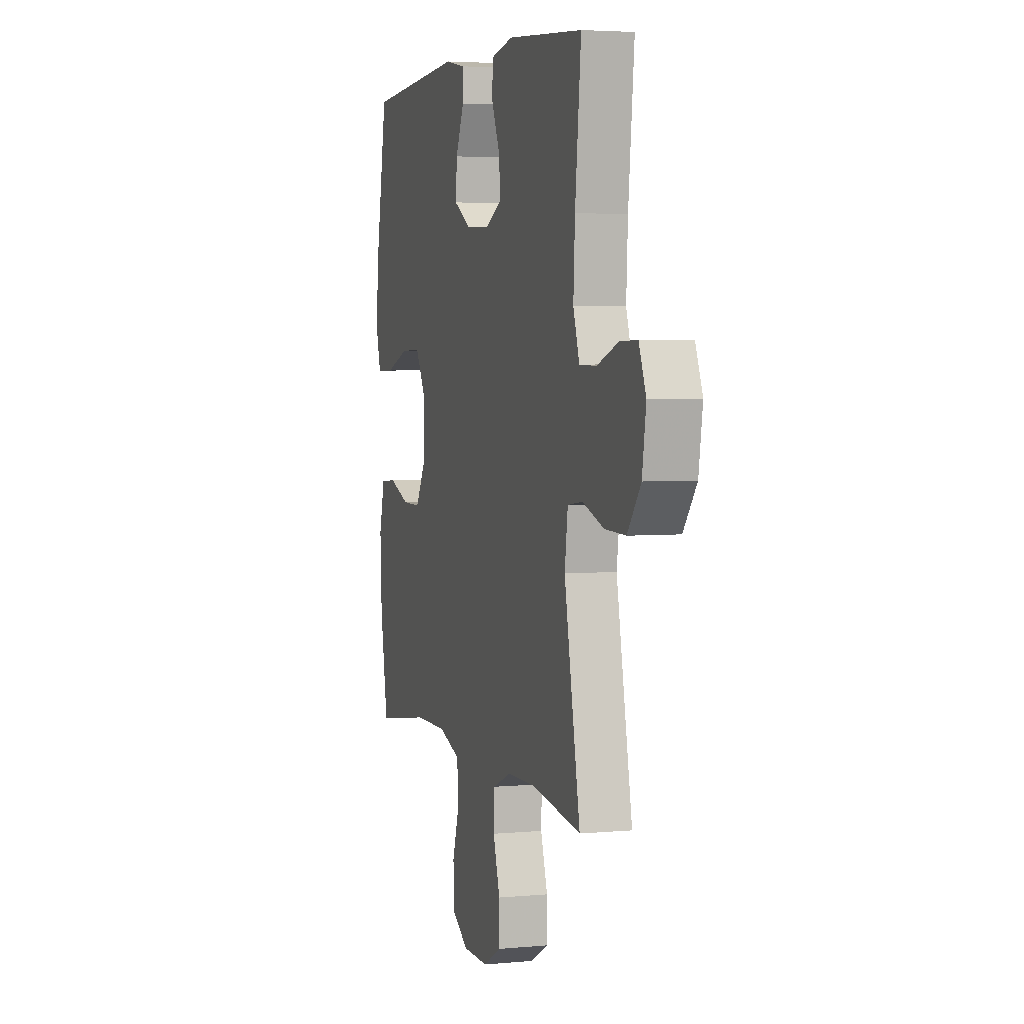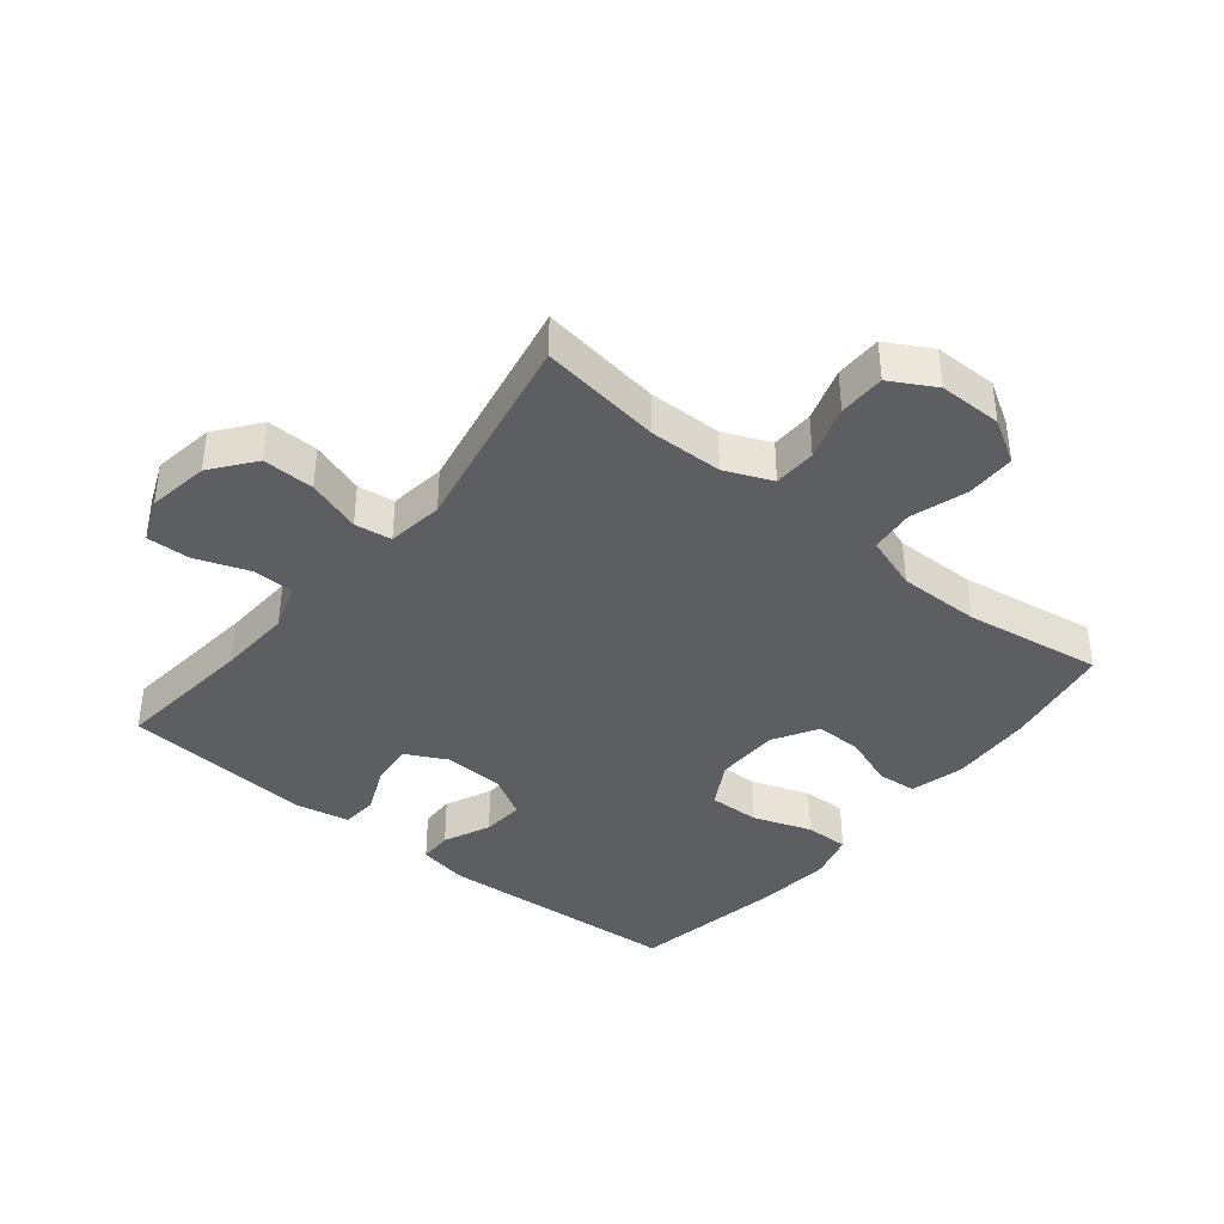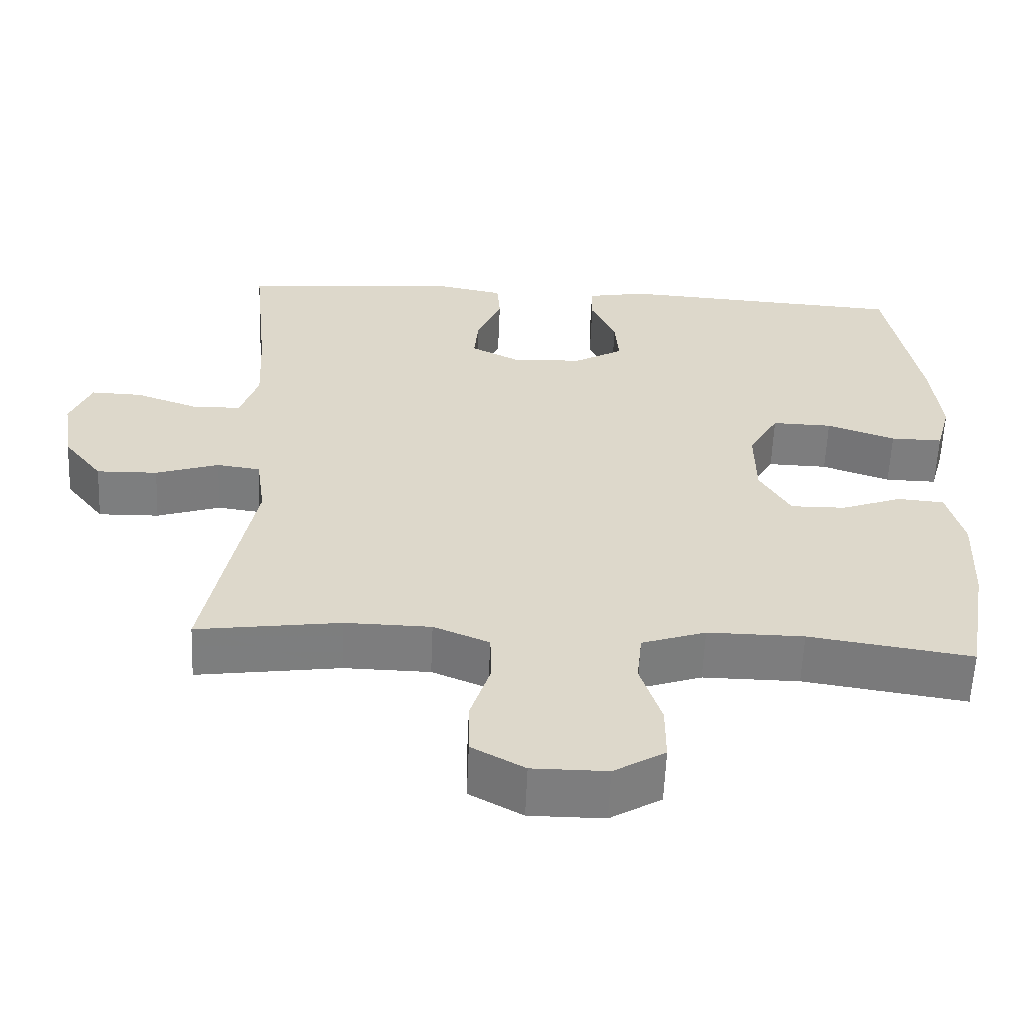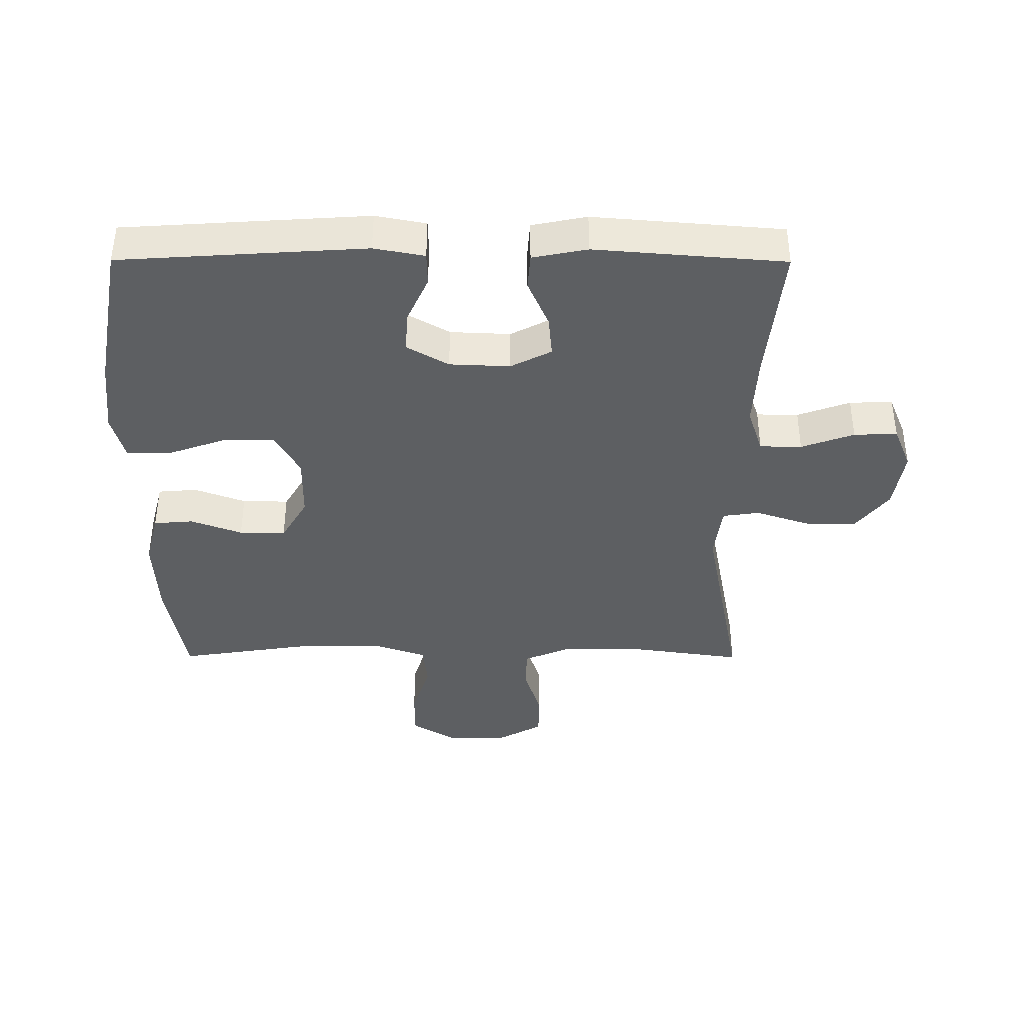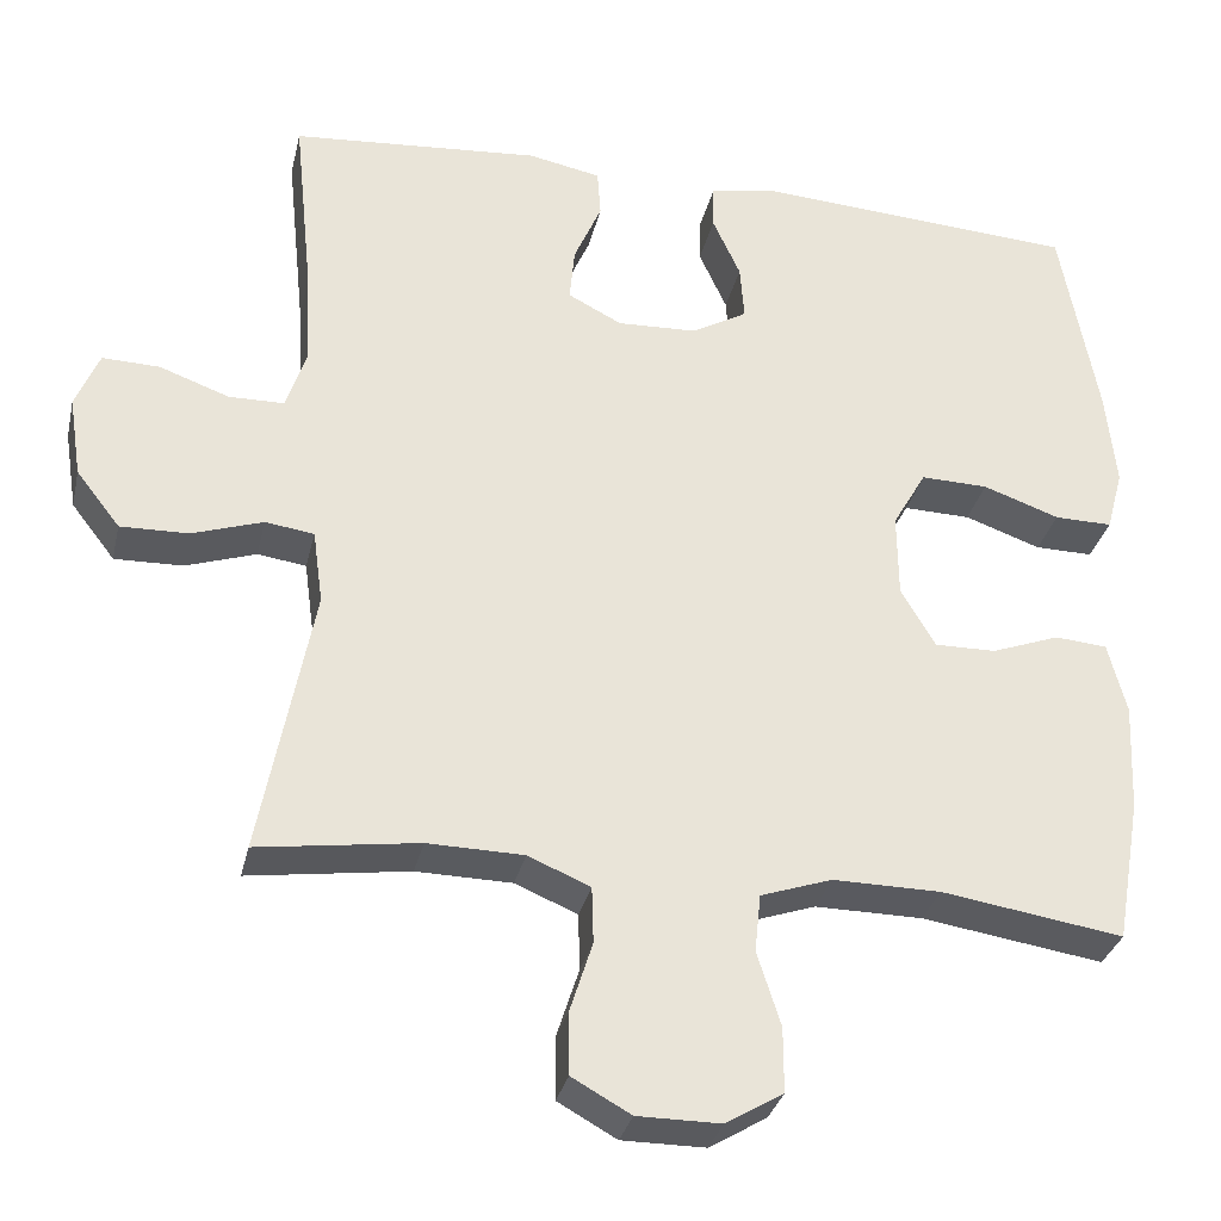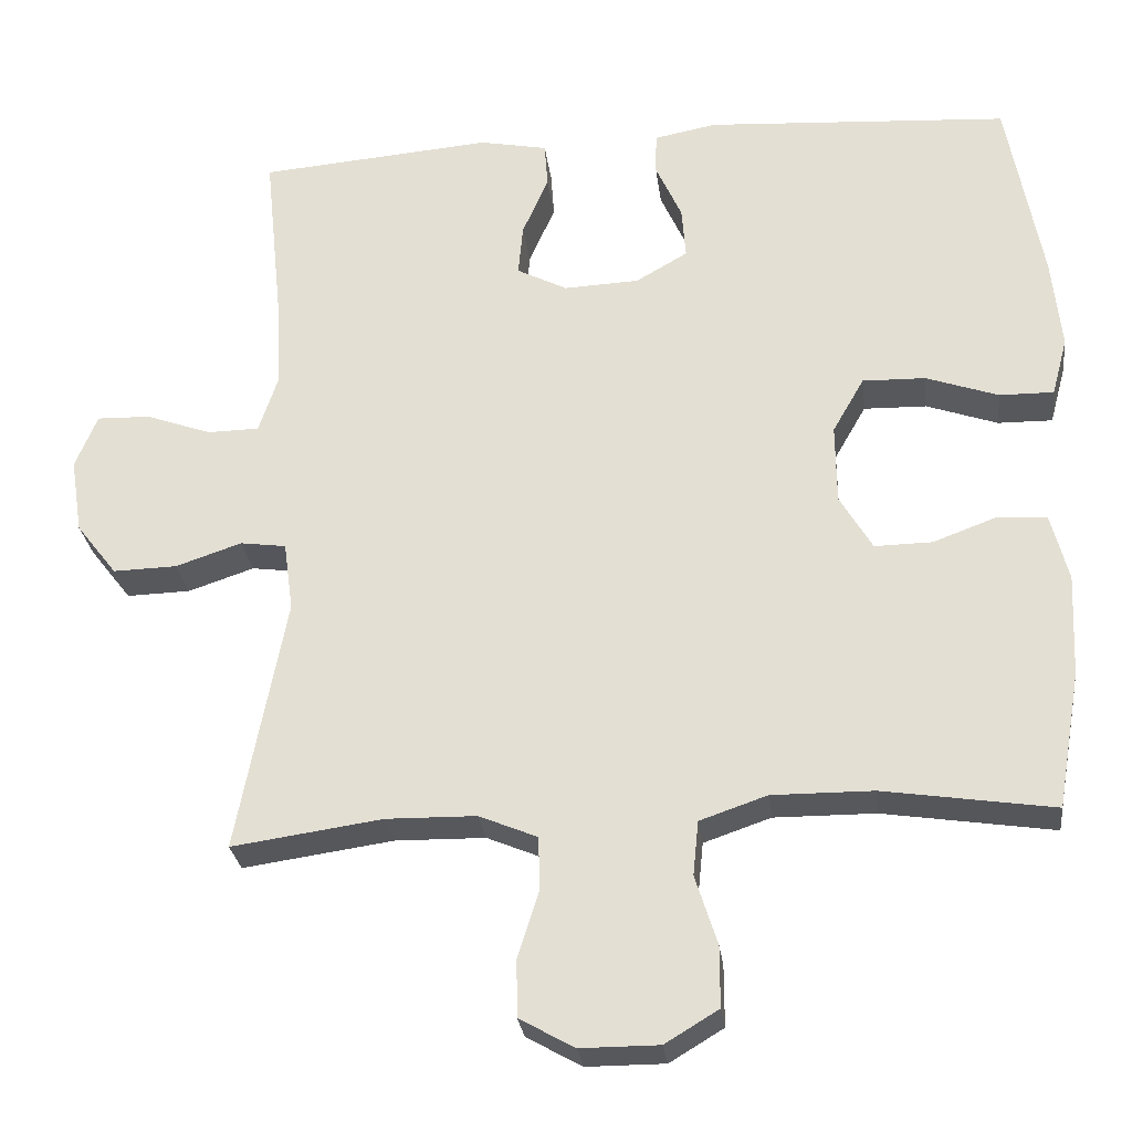
<metadata>
{"format":"obj","ext":"obj","renderer":"f3d","projection":"perspective","resolution":1024,"background":"white","views":[{"elev":4.0,"azim":73.1,"up":"+Z"},{"elev":-39.3,"azim":141.0,"up":"+Y"},{"elev":-59.2,"azim":177.6,"up":"+Z"},{"elev":-39.5,"azim":-0.2,"up":"+Y"},{"elev":-31.8,"azim":167.2,"up":"+Z"},{"elev":-27.8,"azim":-173.0,"up":"+Z"}]}
</metadata>
<code>
v -0.5 0.07 -0.5
v -0.53 0.07 -0.327
v -0.536 0.07 -0.197
v -0.514 0.07 -0.112
v -0.452 0.07 -0.107
v -0.371 0.07 -0.137
v -0.298 0.07 -0.138
v -0.257 0.07 -0.068
v -0.256 0.07 0.033
v -0.296 0.07 0.103
v -0.376 0.07 0.101
v -0.467 0.07 0.069
v -0.536 0.07 0.068
v -0.556 0.07 0.142
v -0.544 0.07 0.259
v -0.5 0.07 0.5
v -0.115 0.07 0.525
v -0.036 0.07 0.51
v -0.035 0.07 0.457
v -0.068 0.07 0.384
v -0.073 0.07 0.318
v -0.007 0.07 0.28
v 0.088 0.07 0.276
v 0.152 0.07 0.309
v 0.146 0.07 0.374
v 0.113 0.07 0.45
v 0.117 0.07 0.507
v 0.203 0.07 0.524
v 0.5 0.07 0.5
v 0.477 0.07 0.277
v 0.471 0.07 0.162
v 0.495 0.07 0.089
v 0.561 0.07 0.088
v 0.644 0.07 0.118
v 0.712 0.07 0.12
v 0.74 0.07 0.052
v 0.725 0.07 -0.044
v 0.673 0.07 -0.111
v 0.592 0.07 -0.109
v 0.508 0.07 -0.081
v 0.45 0.07 -0.089
v 0.438 0.07 -0.177
v 0.5 0.07 -0.5
v 0.309 0.07 -0.473
v 0.195 0.07 -0.475
v 0.121 0.07 -0.506
v 0.119 0.07 -0.573
v 0.146 0.07 -0.658
v 0.145 0.07 -0.731
v 0.075 0.07 -0.77
v -0.024 0.07 -0.77
v -0.092 0.07 -0.729
v -0.092 0.07 -0.652
v -0.064 0.07 -0.564
v -0.071 0.07 -0.495
v -0.156 0.07 -0.466
v -0.284 0.07 -0.467
v -0.5 0 -0.5
v -0.53 0 -0.327
v -0.536 0 -0.197
v -0.514 0 -0.112
v -0.452 0 -0.107
v -0.371 0 -0.137
v -0.298 0 -0.138
v -0.257 0 -0.068
v -0.256 0 0.033
v -0.296 0 0.103
v -0.376 0 0.101
v -0.467 0 0.069
v -0.536 0 0.068
v -0.556 0 0.142
v -0.544 0 0.259
v -0.5 0 0.5
v -0.115 0 0.525
v -0.036 0 0.51
v -0.035 0 0.457
v -0.068 0 0.384
v -0.073 0 0.318
v -0.007 0 0.28
v 0.088 0 0.276
v 0.152 0 0.309
v 0.146 0 0.374
v 0.113 0 0.45
v 0.117 0 0.507
v 0.203 0 0.524
v 0.5 0 0.5
v 0.477 0 0.277
v 0.471 0 0.162
v 0.495 0 0.089
v 0.561 0 0.088
v 0.644 0 0.118
v 0.712 0 0.12
v 0.74 0 0.052
v 0.725 0 -0.044
v 0.673 0 -0.111
v 0.592 0 -0.109
v 0.508 0 -0.081
v 0.45 0 -0.089
v 0.438 0 -0.177
v 0.5 0 -0.5
v 0.309 0 -0.473
v 0.195 0 -0.475
v 0.121 0 -0.506
v 0.119 0 -0.573
v 0.146 0 -0.658
v 0.145 0 -0.731
v 0.075 0 -0.77
v -0.024 0 -0.77
v -0.092 0 -0.729
v -0.092 0 -0.652
v -0.064 0 -0.564
v -0.071 0 -0.495
v -0.156 0 -0.466
v -0.284 0 -0.467
f 51 52 53 54
f 51 54 55
f 50 51 55
f 47 48 49 50
f 46 47 50 55
f 45 46 55 56
f 42 43 44
f 41 42 44 45
f 37 38 39 40
f 37 40 41
f 36 37 41
f 33 34 35 36
f 32 33 36 41
f 31 32 41 45
f 27 28 29 30
f 25 26 27 30
f 24 25 30 31
f 23 24 31 45
f 17 18 19 20
f 17 20 21
f 16 17 21
f 15 16 21 22
f 11 12 13 14
f 10 11 14 15
f 3 4 5 6
f 3 6 7
f 57 1 2 3
f 56 57 3 7
f 10 15 22 23
f 9 10 23 45
f 8 9 45 56
f 7 8 56
f 111 110 109 108
f 112 111 108
f 112 108 107
f 107 106 105 104
f 112 107 104 103
f 113 112 103 102
f 101 100 99
f 102 101 99 98
f 97 96 95 94
f 98 97 94
f 98 94 93
f 93 92 91 90
f 98 93 90 89
f 102 98 89 88
f 87 86 85 84
f 87 84 83 82
f 88 87 82 81
f 102 88 81 80
f 77 76 75 74
f 78 77 74
f 78 74 73
f 79 78 73 72
f 71 70 69 68
f 72 71 68 67
f 63 62 61 60
f 64 63 60
f 60 59 58 114
f 64 60 114 113
f 80 79 72 67
f 102 80 67 66
f 113 102 66 65
f 113 65 64
f 1 58 59 2
f 2 59 60 3
f 3 60 61 4
f 4 61 62 5
f 5 62 63 6
f 6 63 64 7
f 7 64 65 8
f 8 65 66 9
f 9 66 67 10
f 10 67 68 11
f 11 68 69 12
f 12 69 70 13
f 13 70 71 14
f 14 71 72 15
f 15 72 73 16
f 16 73 74 17
f 17 74 75 18
f 18 75 76 19
f 19 76 77 20
f 20 77 78 21
f 21 78 79 22
f 22 79 80 23
f 23 80 81 24
f 24 81 82 25
f 25 82 83 26
f 26 83 84 27
f 27 84 85 28
f 28 85 86 29
f 29 86 87 30
f 30 87 88 31
f 31 88 89 32
f 32 89 90 33
f 33 90 91 34
f 34 91 92 35
f 35 92 93 36
f 36 93 94 37
f 37 94 95 38
f 38 95 96 39
f 39 96 97 40
f 40 97 98 41
f 41 98 99 42
f 42 99 100 43
f 43 100 101 44
f 44 101 102 45
f 45 102 103 46
f 46 103 104 47
f 47 104 105 48
f 48 105 106 49
f 49 106 107 50
f 50 107 108 51
f 51 108 109 52
f 52 109 110 53
f 53 110 111 54
f 54 111 112 55
f 55 112 113 56
f 56 113 114 57
f 57 114 58 1

</code>
